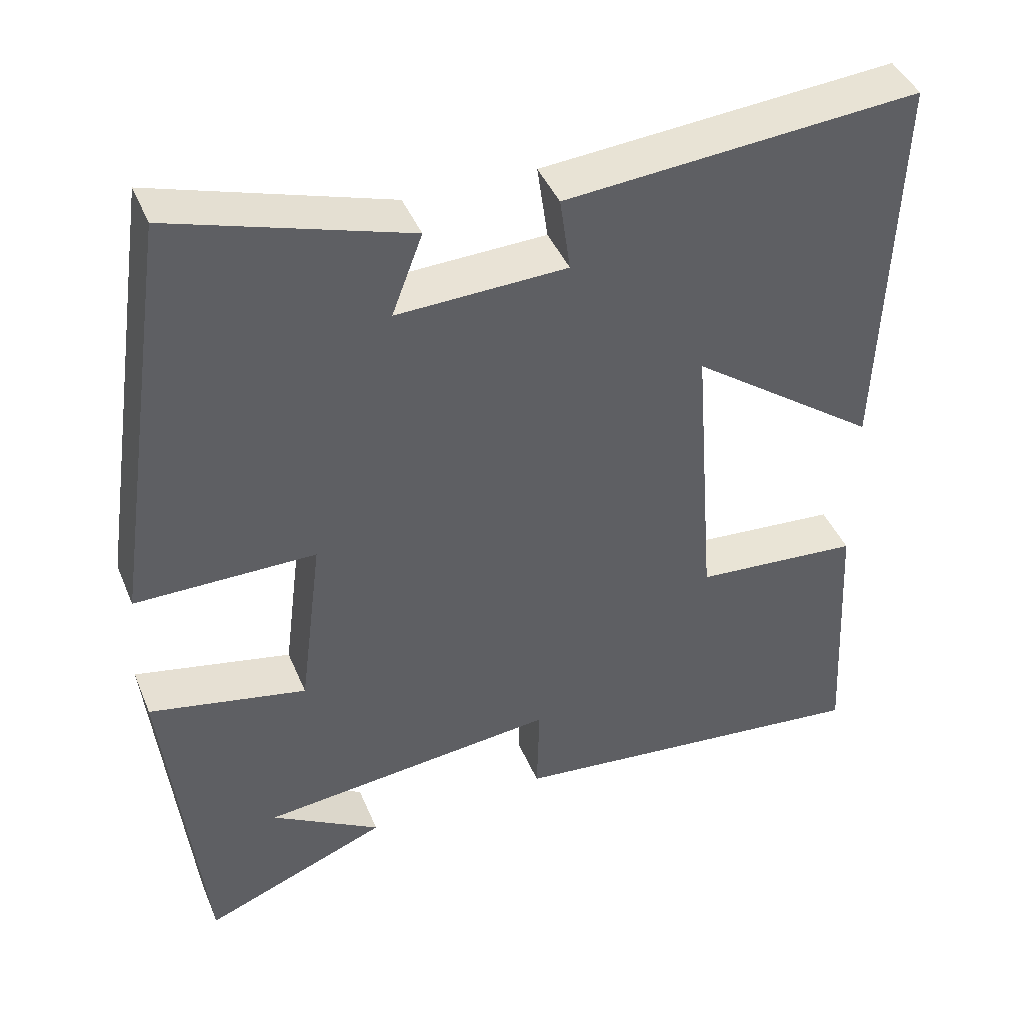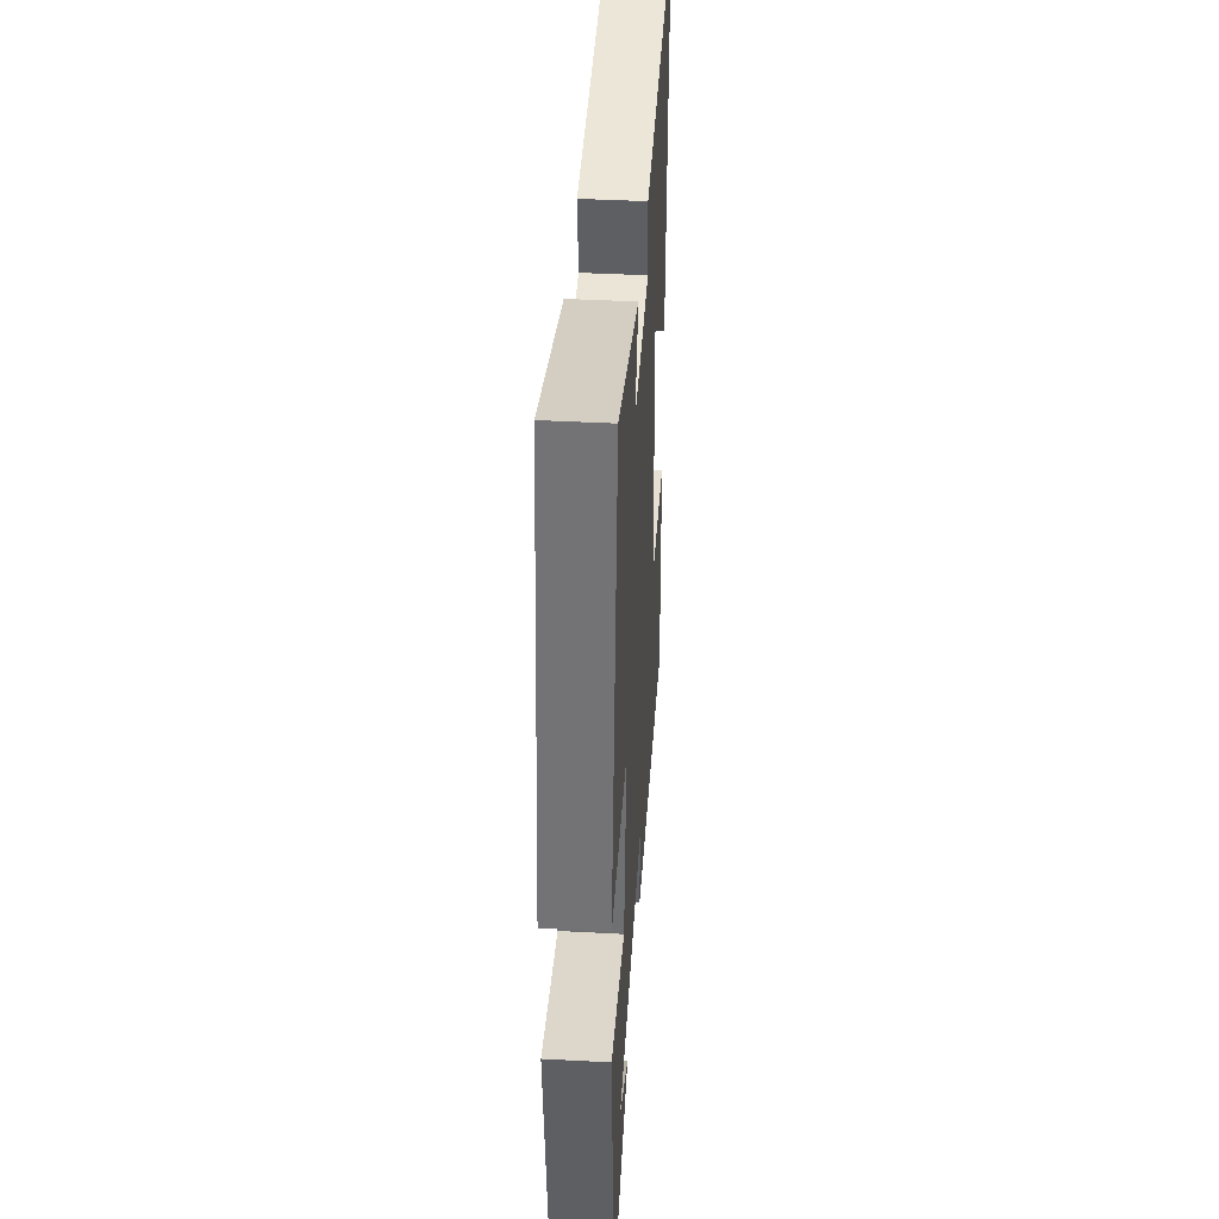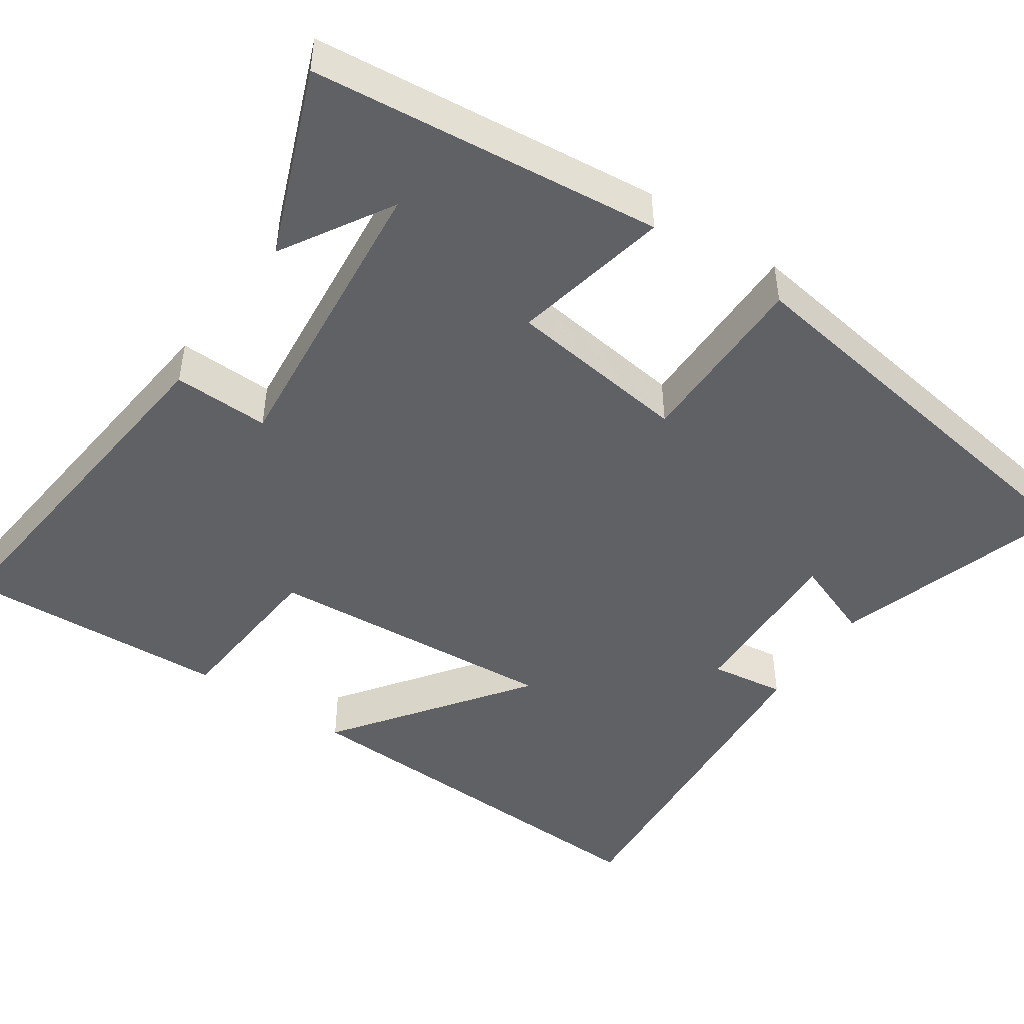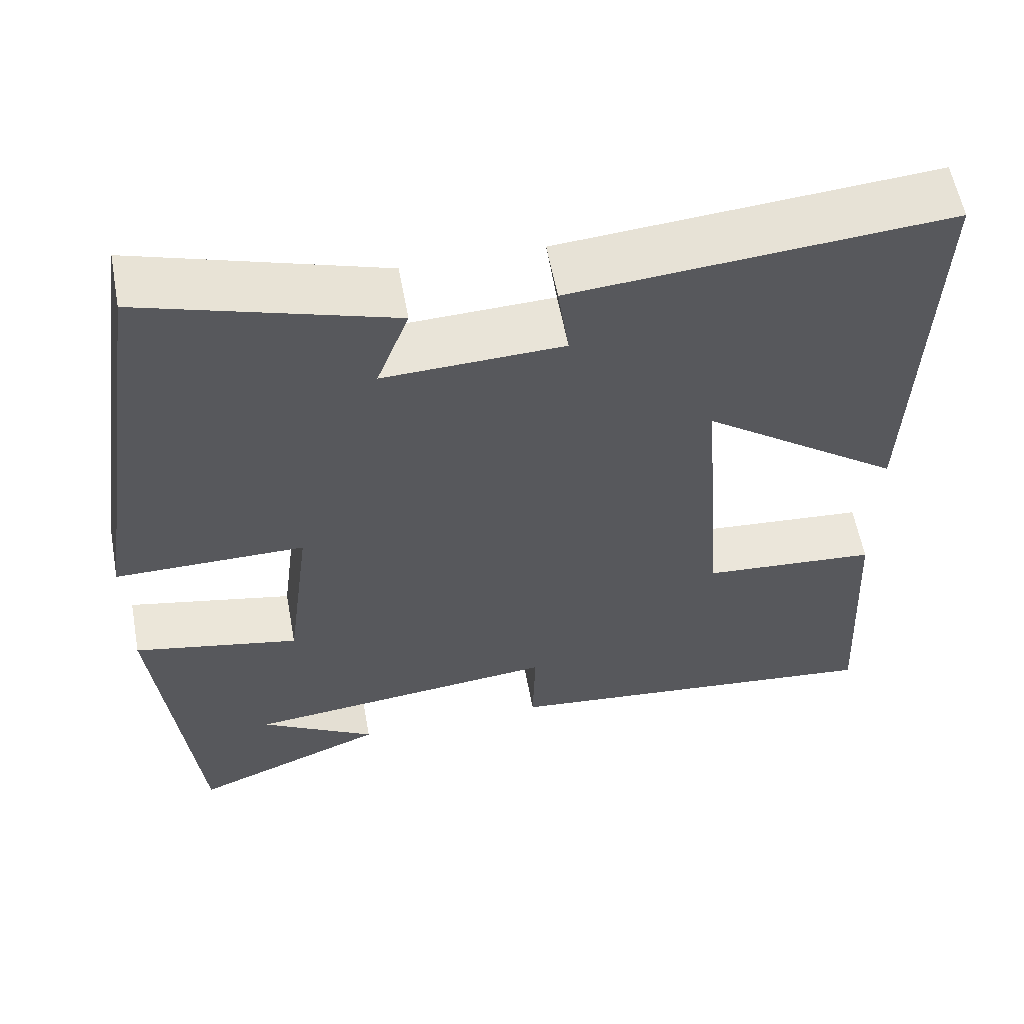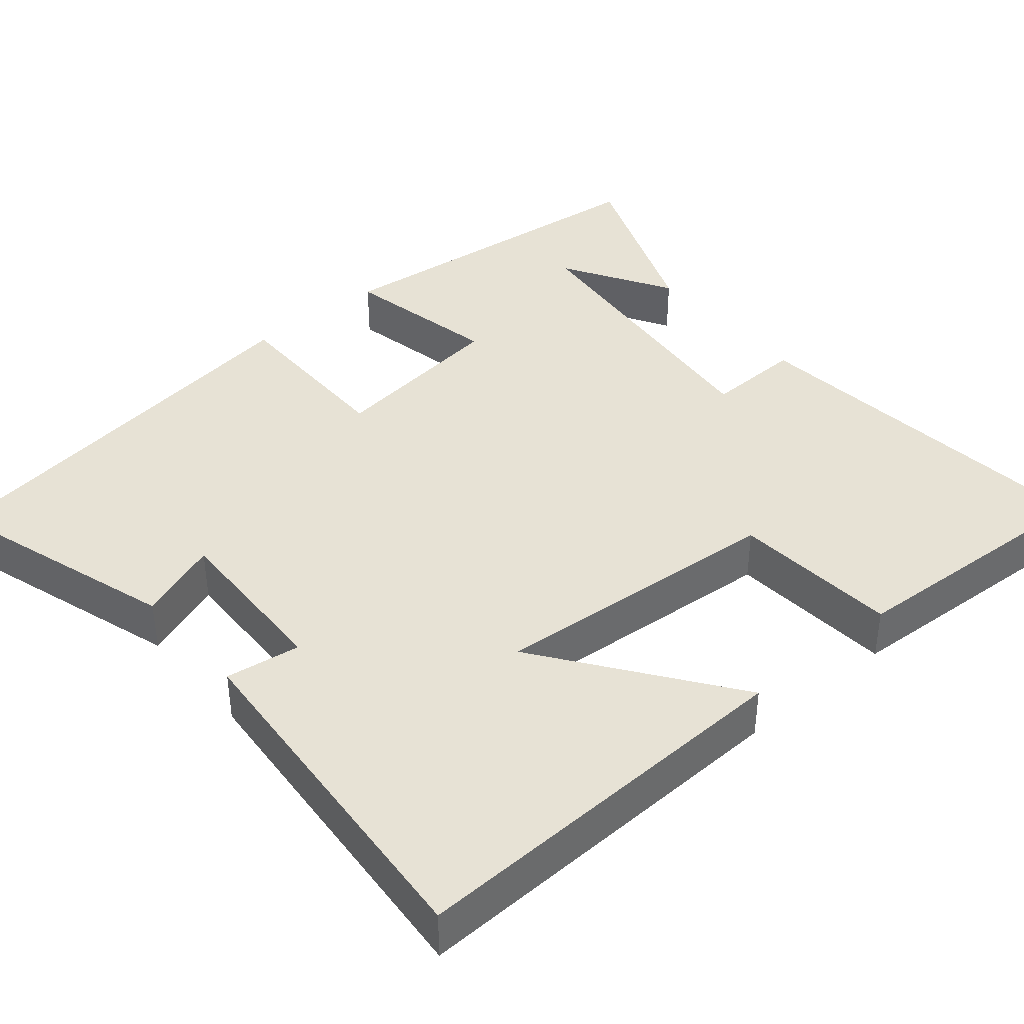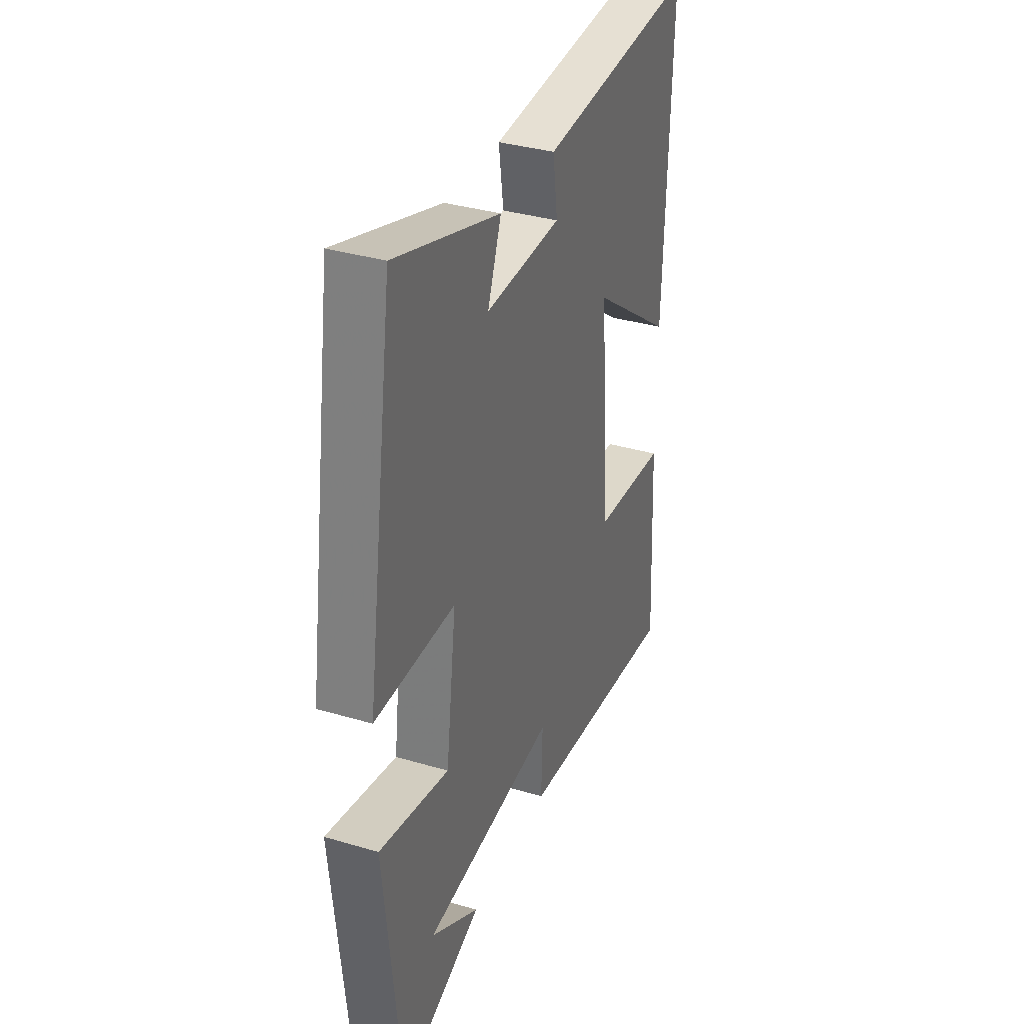
<metadata>
{"format":"obj","ext":"obj","renderer":"f3d","projection":"perspective","resolution":1024,"background":"white","views":[{"elev":42.8,"azim":-21.6,"up":"+Z"},{"elev":42.0,"azim":-86.3,"up":"+Z"},{"elev":-47.2,"azim":-124.5,"up":"+Y"},{"elev":58.4,"azim":-10.5,"up":"+Z"},{"elev":40.1,"azim":49.8,"up":"+Y"},{"elev":34.9,"azim":-68.4,"up":"+Z"}]}
</metadata>
<code>
v -0.452 0.07 -0.596
v -0.5 0.07 -0.142
v -0.295 0.07 -0.184
v -0.265 0.07 0.052
v -0.5 0.07 0.052
v -0.42 0.07 0.596
v -0.113 0.07 0.5
v -0.153 0.07 0.394
v 0.069 0.07 0.402
v 0.055 0.07 0.5
v 0.518 0.07 0.537
v 0.5 0.07 0.018
v 0.253 0.07 0.197
v 0.283 0.07 -0.185
v 0.5 0.07 -0.202
v 0.519 0.07 -0.55
v 0.034 0.07 -0.5
v 0.037 0.07 -0.375
v -0.353 0.07 -0.415
v -0.21 0.07 -0.5
v -0.452 0 -0.596
v -0.5 0 -0.142
v -0.295 0 -0.184
v -0.265 0 0.052
v -0.5 0 0.052
v -0.42 0 0.596
v -0.113 0 0.5
v -0.153 0 0.394
v 0.069 0 0.402
v 0.055 0 0.5
v 0.518 0 0.537
v 0.5 0 0.018
v 0.253 0 0.197
v 0.283 0 -0.185
v 0.5 0 -0.202
v 0.519 0 -0.55
v 0.034 0 -0.5
v 0.037 0 -0.375
v -0.353 0 -0.415
v -0.21 0 -0.5
f 19 20 1
f 15 16 17 18
f 14 15 18 19
f 13 14 19
f 10 11 12 13
f 9 10 13
f 8 9 13
f 5 6 7 8
f 4 5 8 13
f 3 4 13
f 19 1 2 3
f 3 13 19
f 21 40 39
f 38 37 36 35
f 39 38 35 34
f 39 34 33
f 33 32 31 30
f 33 30 29
f 33 29 28
f 28 27 26 25
f 33 28 25 24
f 33 24 23
f 23 22 21 39
f 39 33 23
f 1 21 22 2
f 2 22 23 3
f 3 23 24 4
f 4 24 25 5
f 5 25 26 6
f 6 26 27 7
f 7 27 28 8
f 8 28 29 9
f 9 29 30 10
f 10 30 31 11
f 11 31 32 12
f 12 32 33 13
f 13 33 34 14
f 14 34 35 15
f 15 35 36 16
f 16 36 37 17
f 17 37 38 18
f 18 38 39 19
f 19 39 40 20
f 20 40 21 1

</code>
